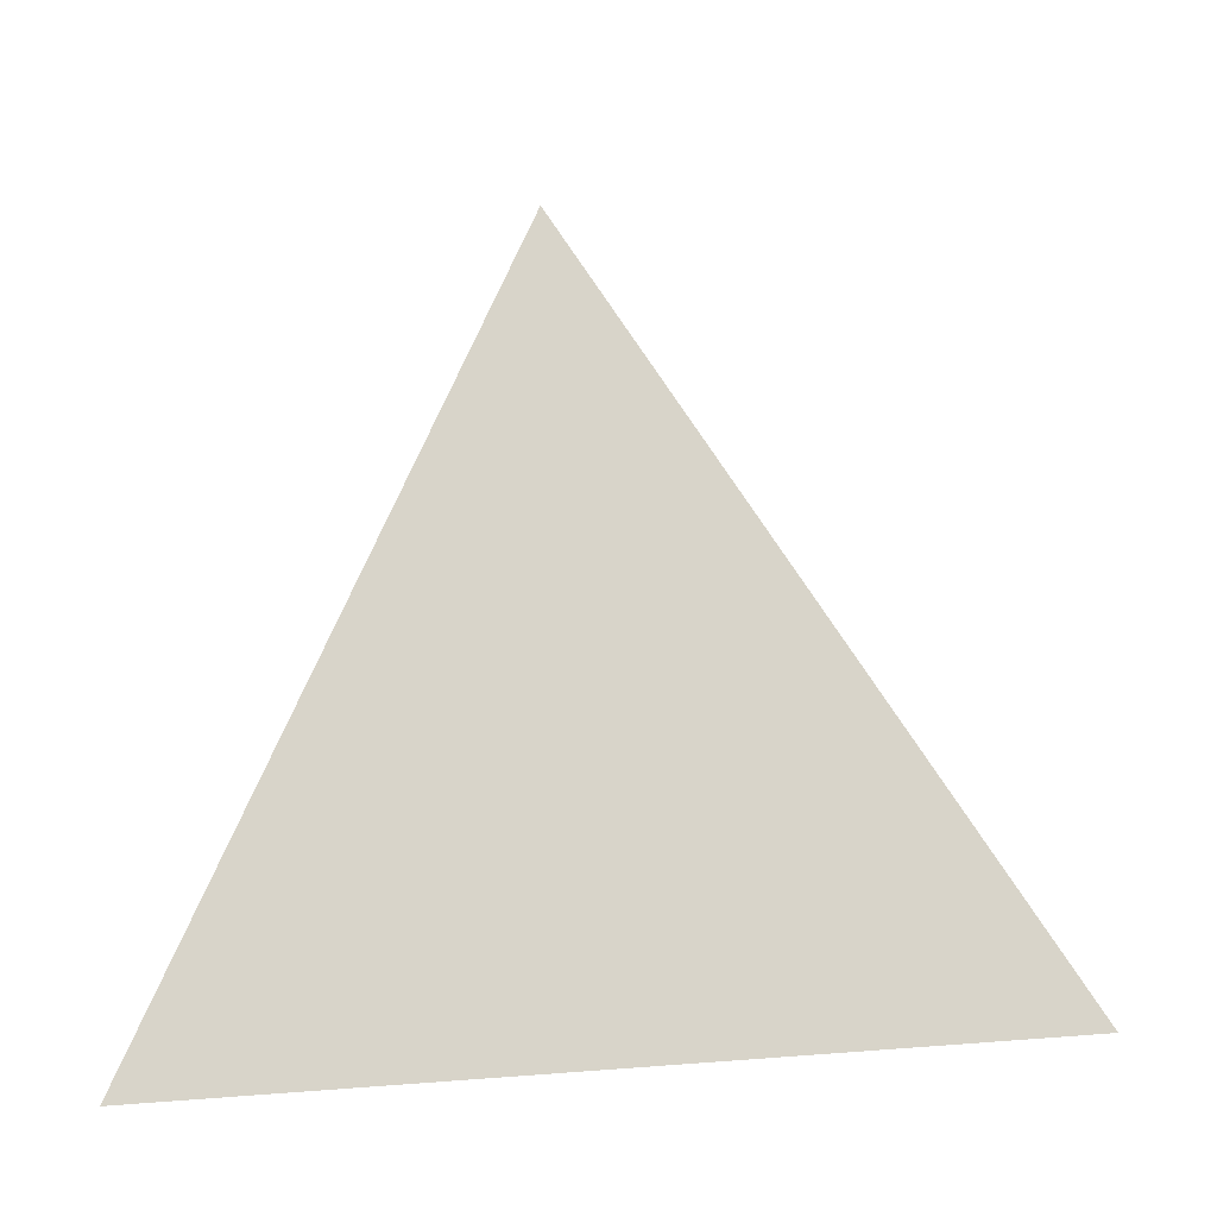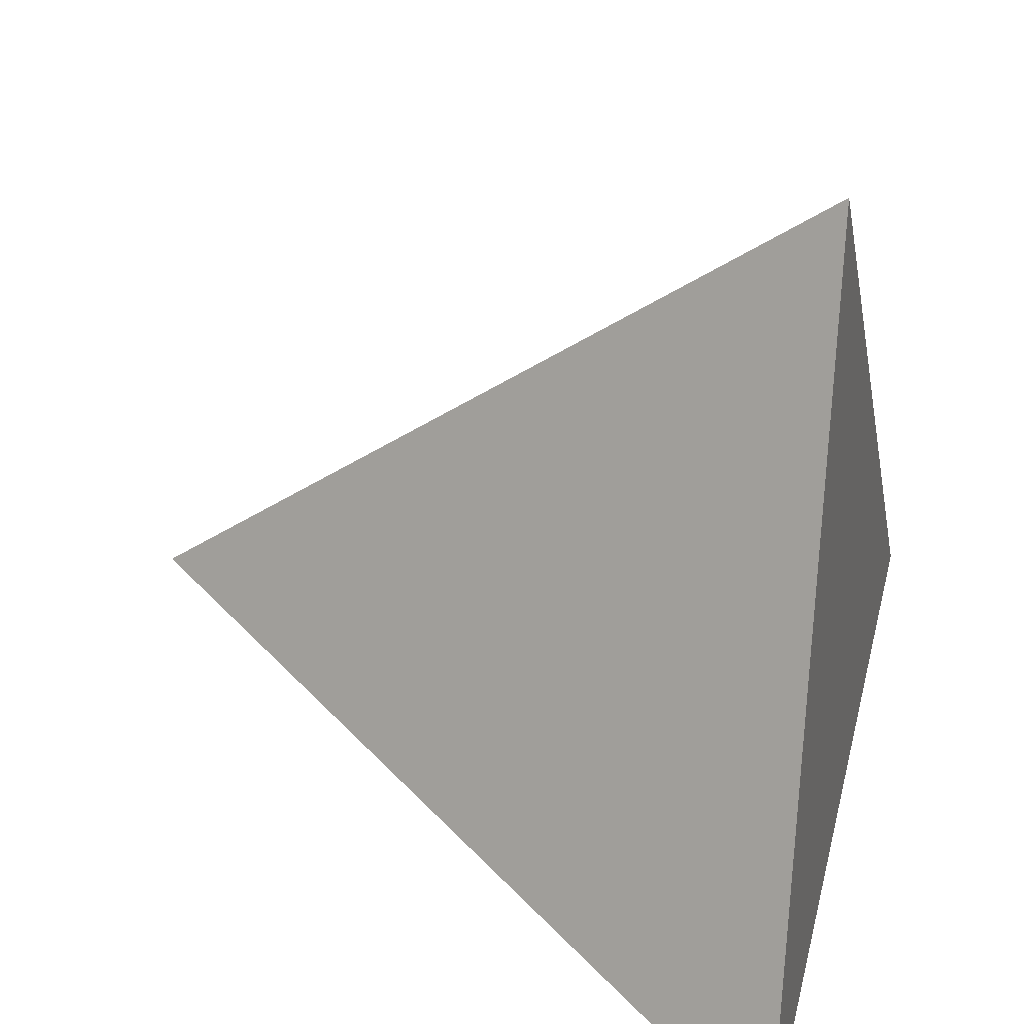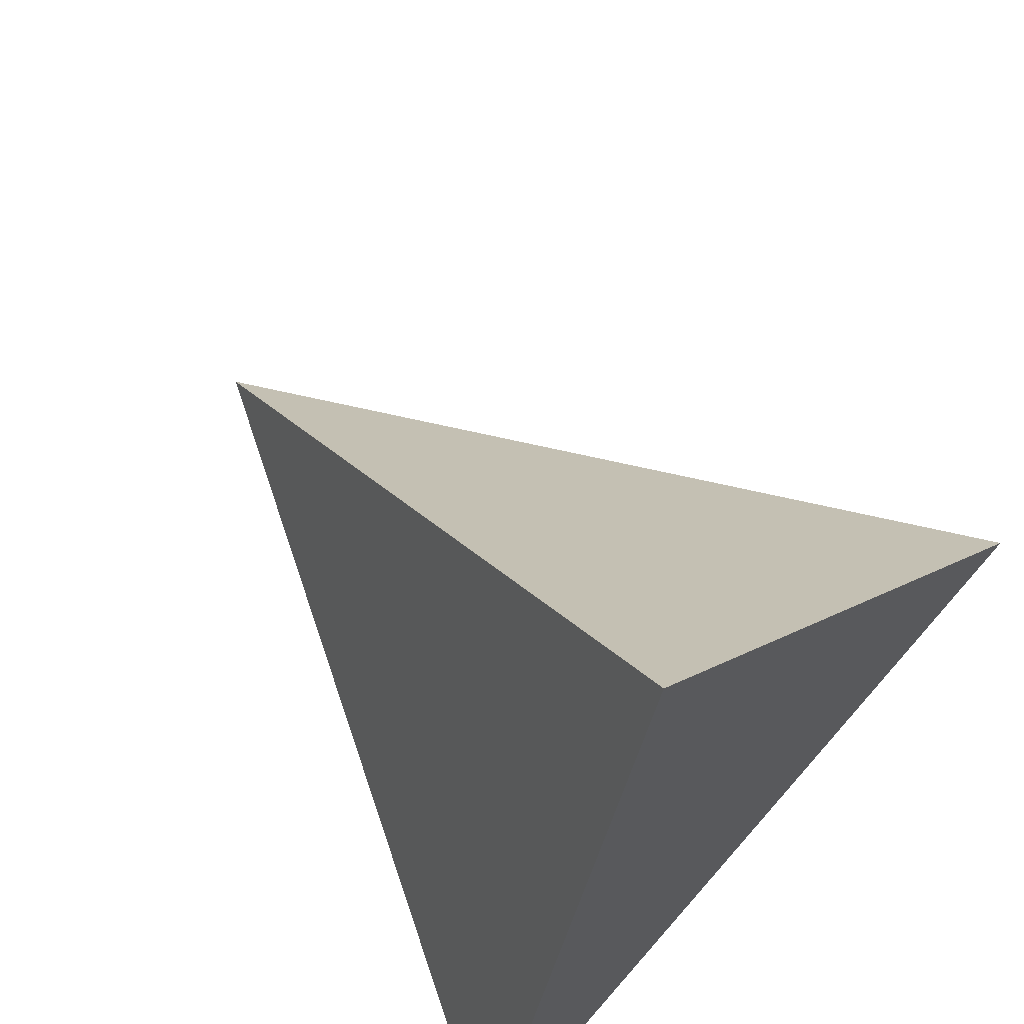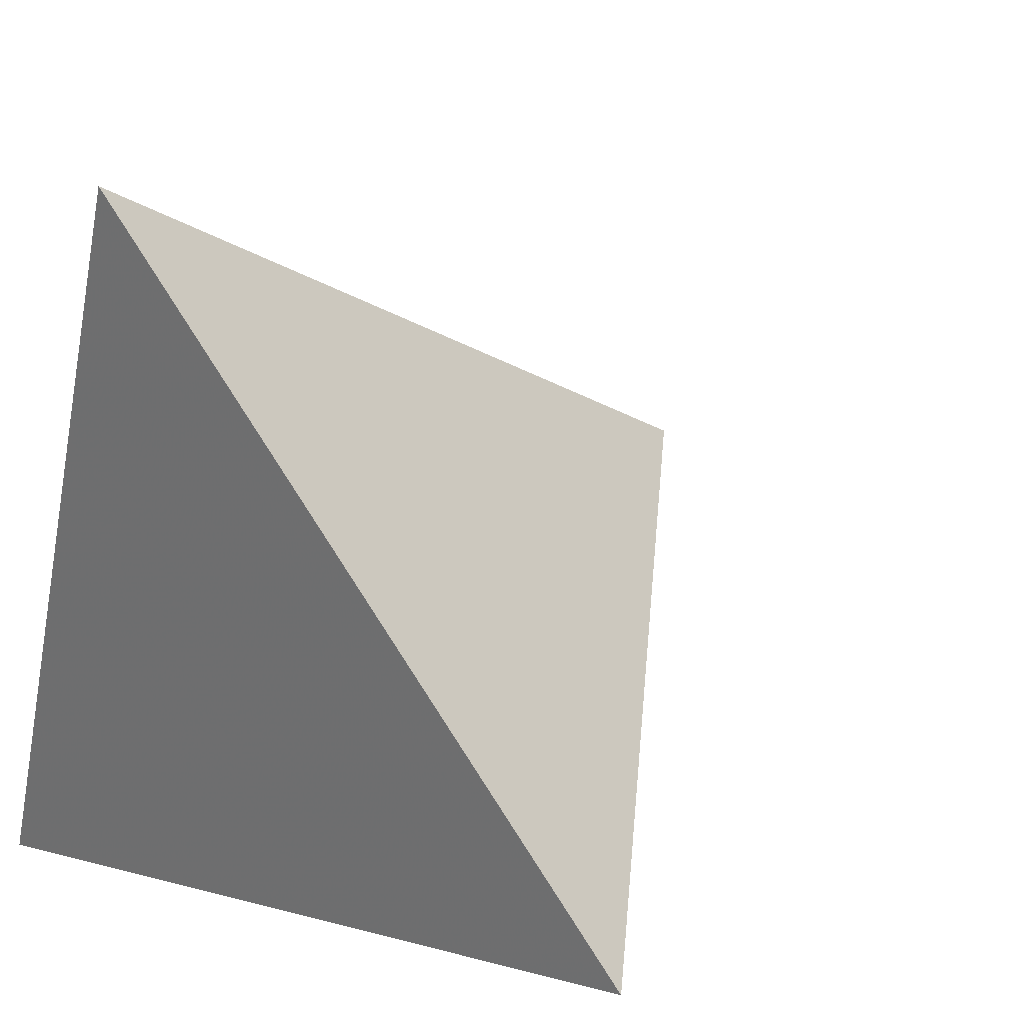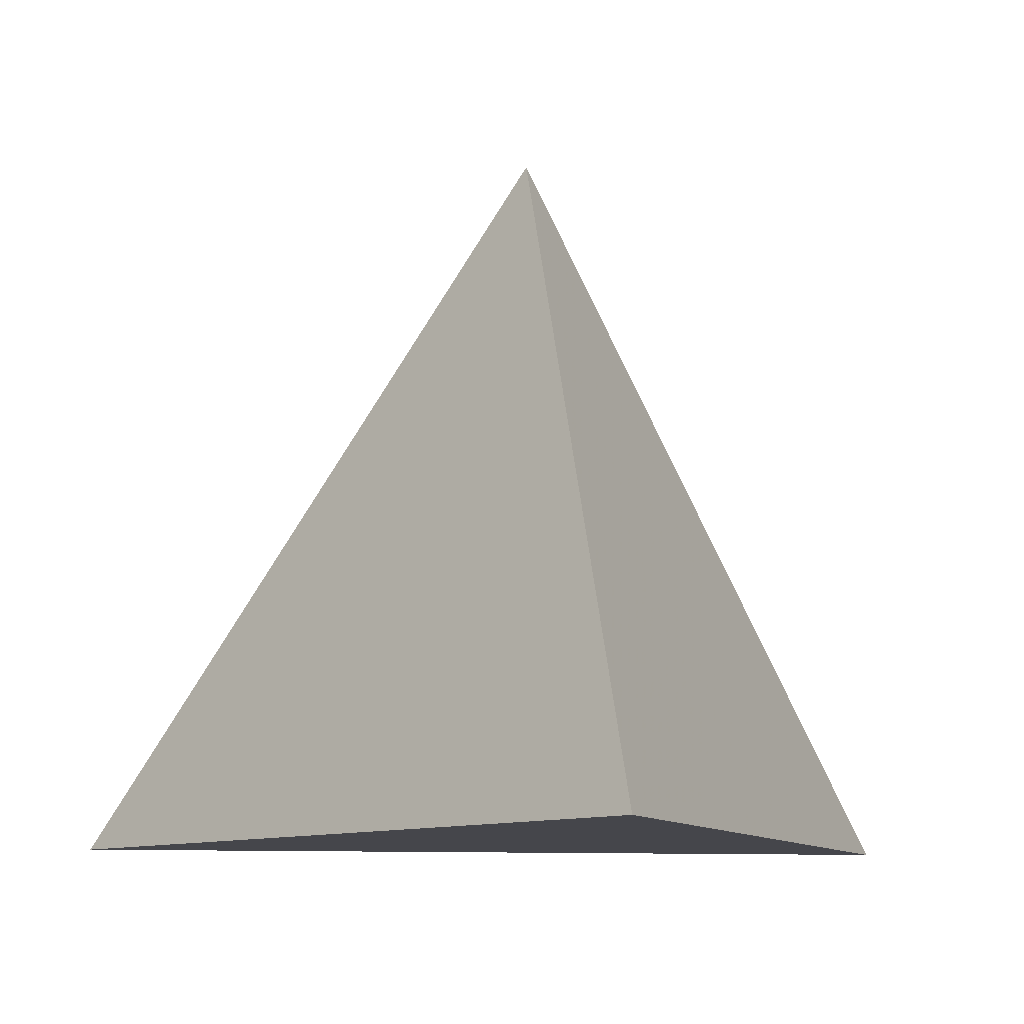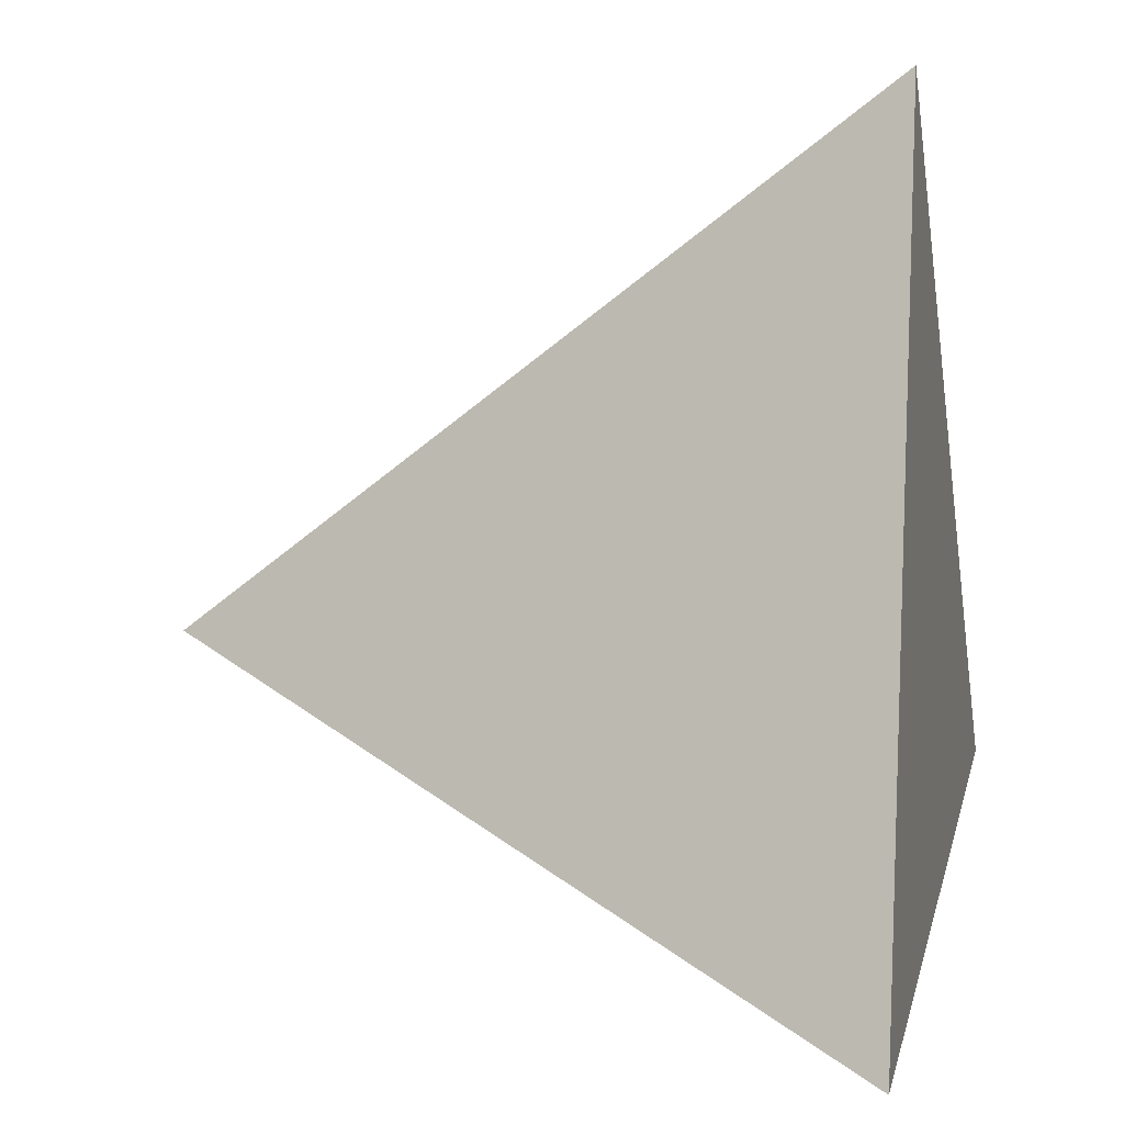
<metadata>
{"format":"obj","ext":"obj","renderer":"f3d","projection":"perspective","resolution":1024,"background":"white","views":[{"elev":2.6,"azim":85.2,"up":"+Z"},{"elev":23.4,"azim":104.4,"up":"+Y"},{"elev":62.3,"azim":133.2,"up":"+Y"},{"elev":28.7,"azim":-140.4,"up":"+Y"},{"elev":-10.1,"azim":35.5,"up":"+Z"},{"elev":-1.0,"azim":102.9,"up":"+Y"}]}
</metadata>
<code>
v 0 		0 		20
v 10 		-10 		0
v 3.66 		13.66 		0
v -13.66 		-3.66 		0
f 1 2 3
f 3 4 1
f 3 2 4
f 4 2 1

</code>
